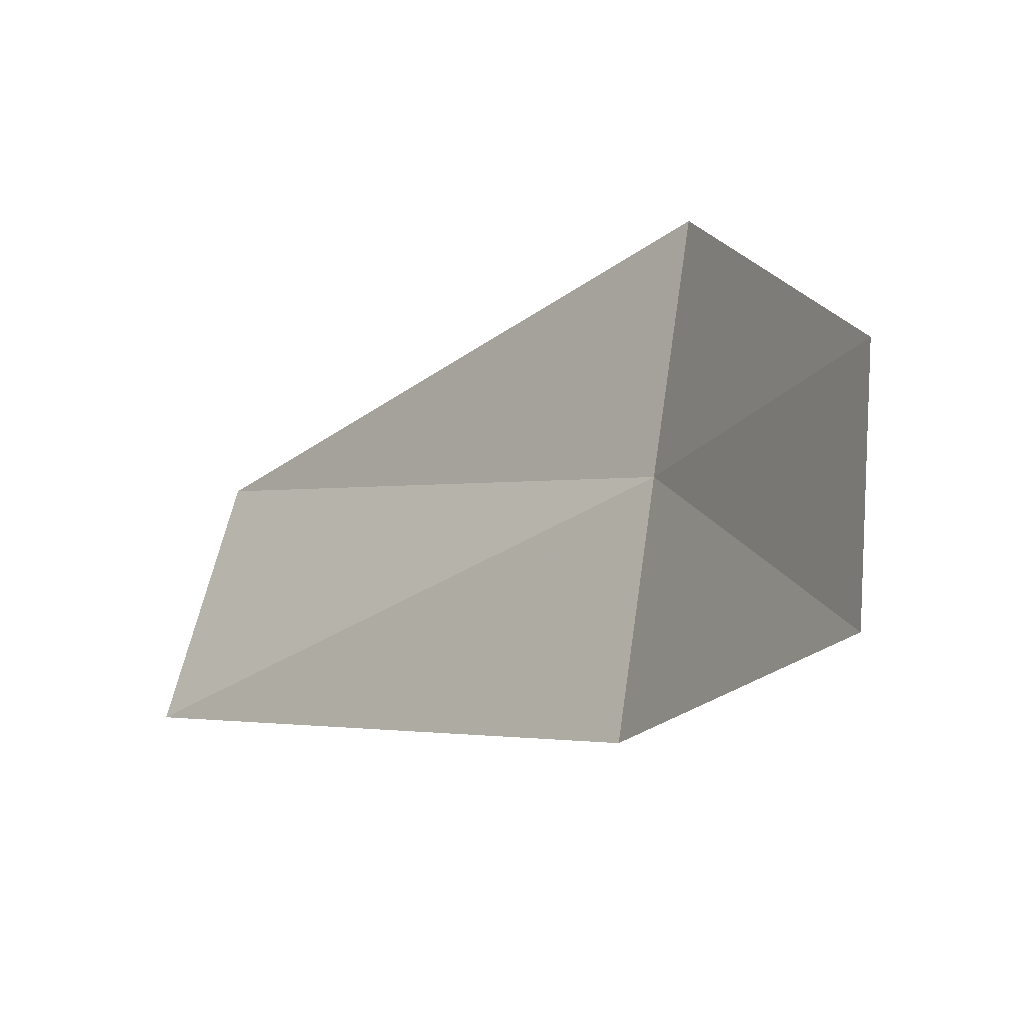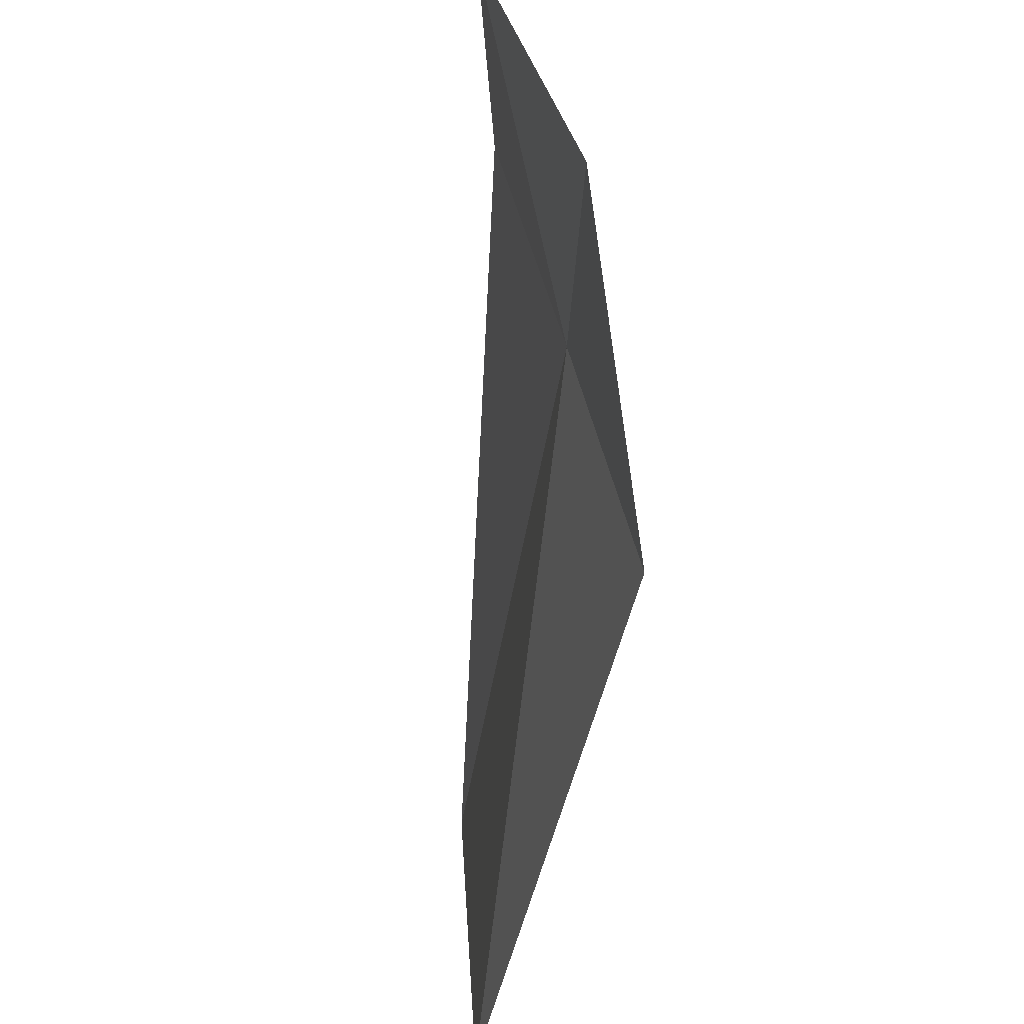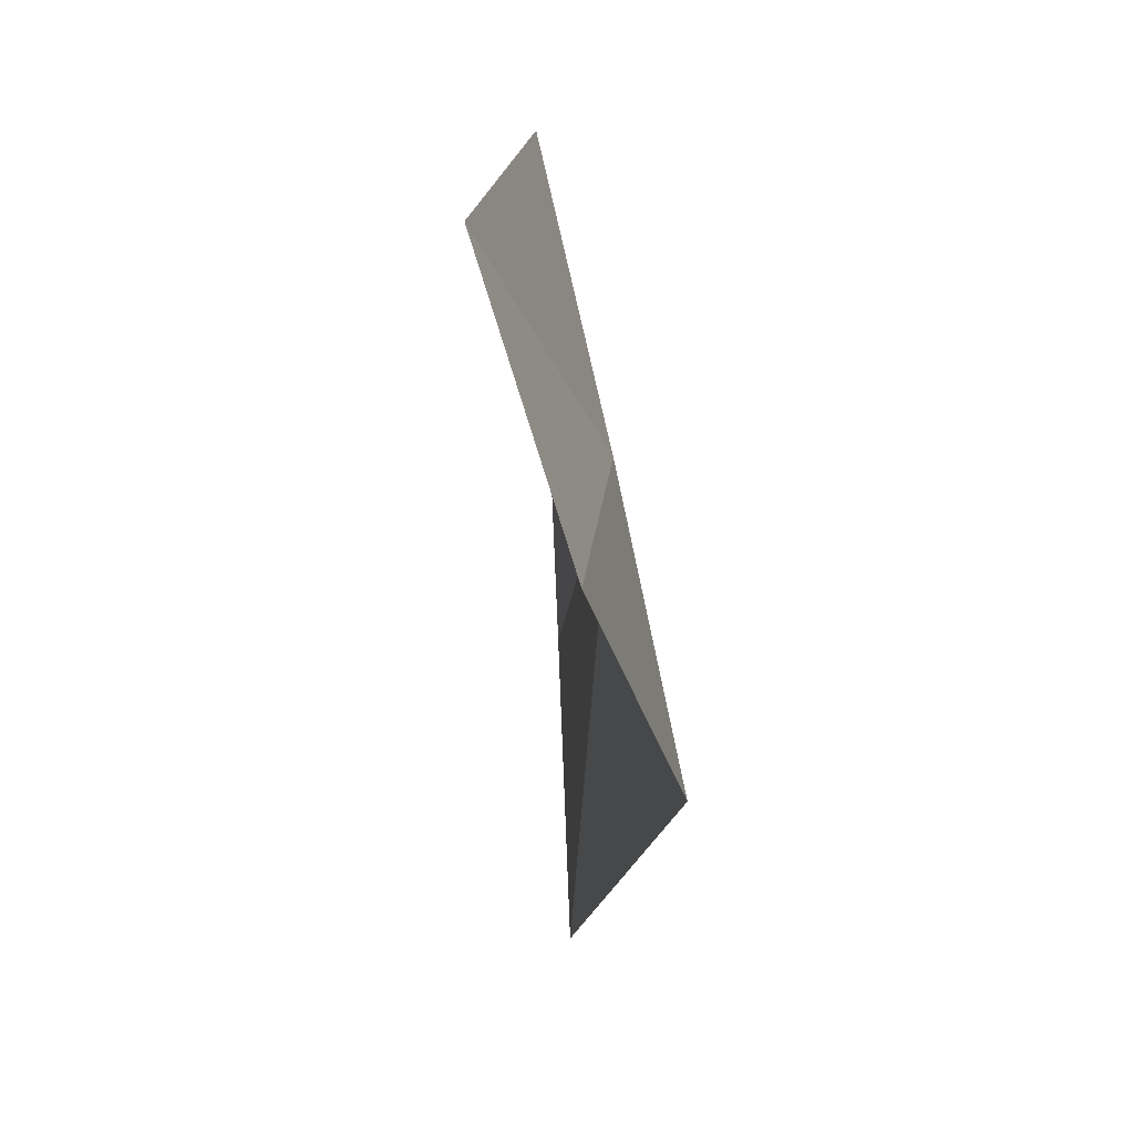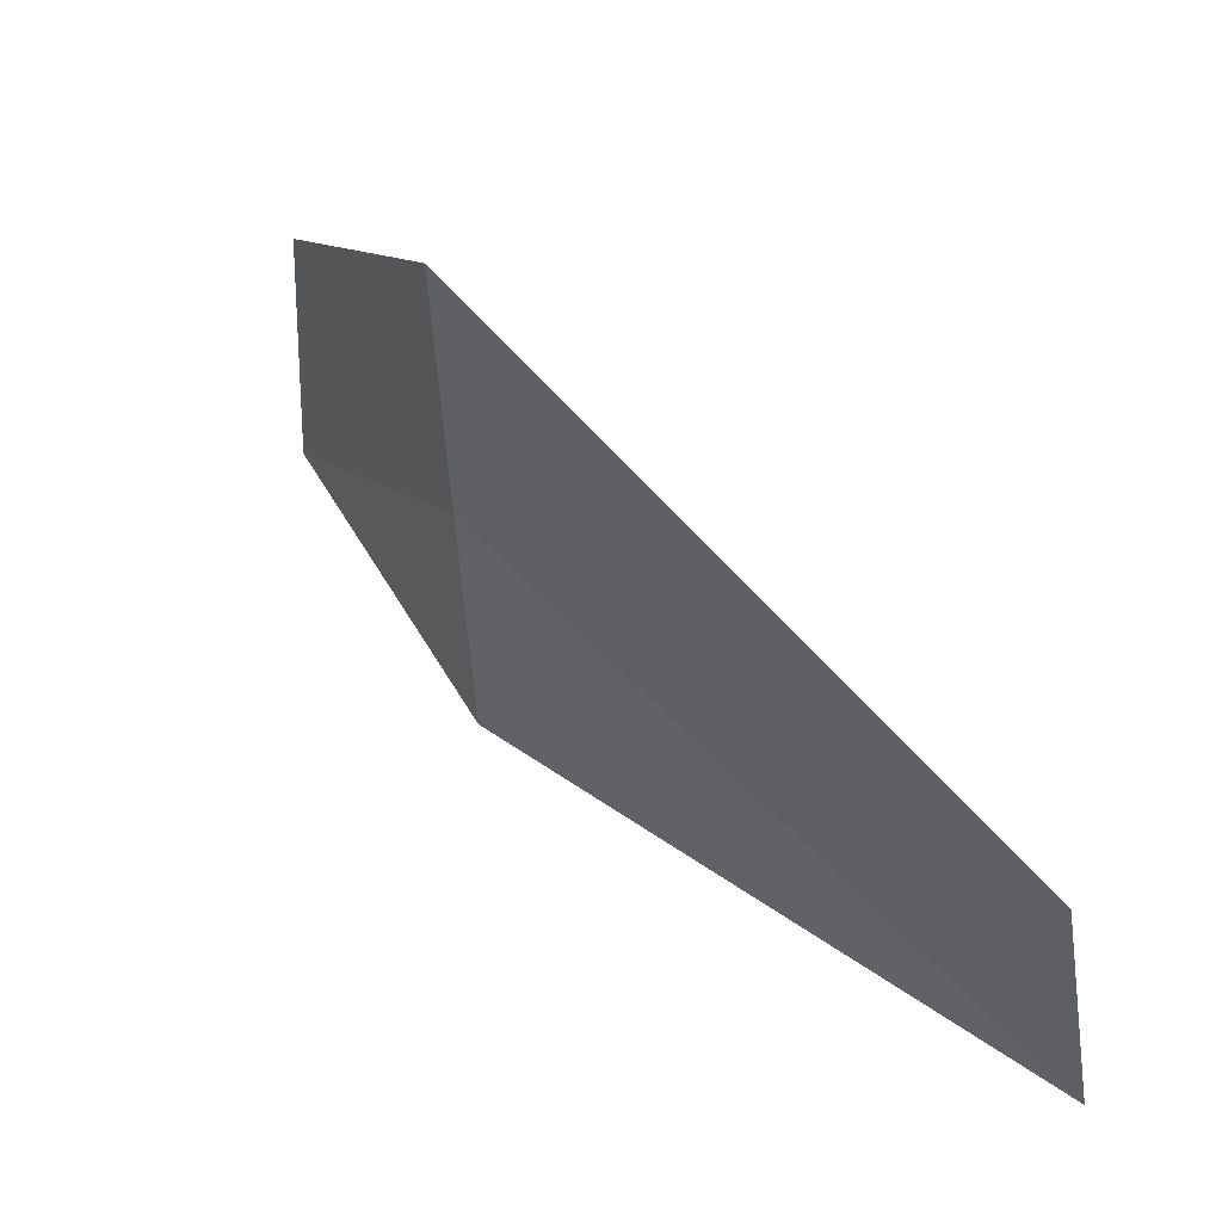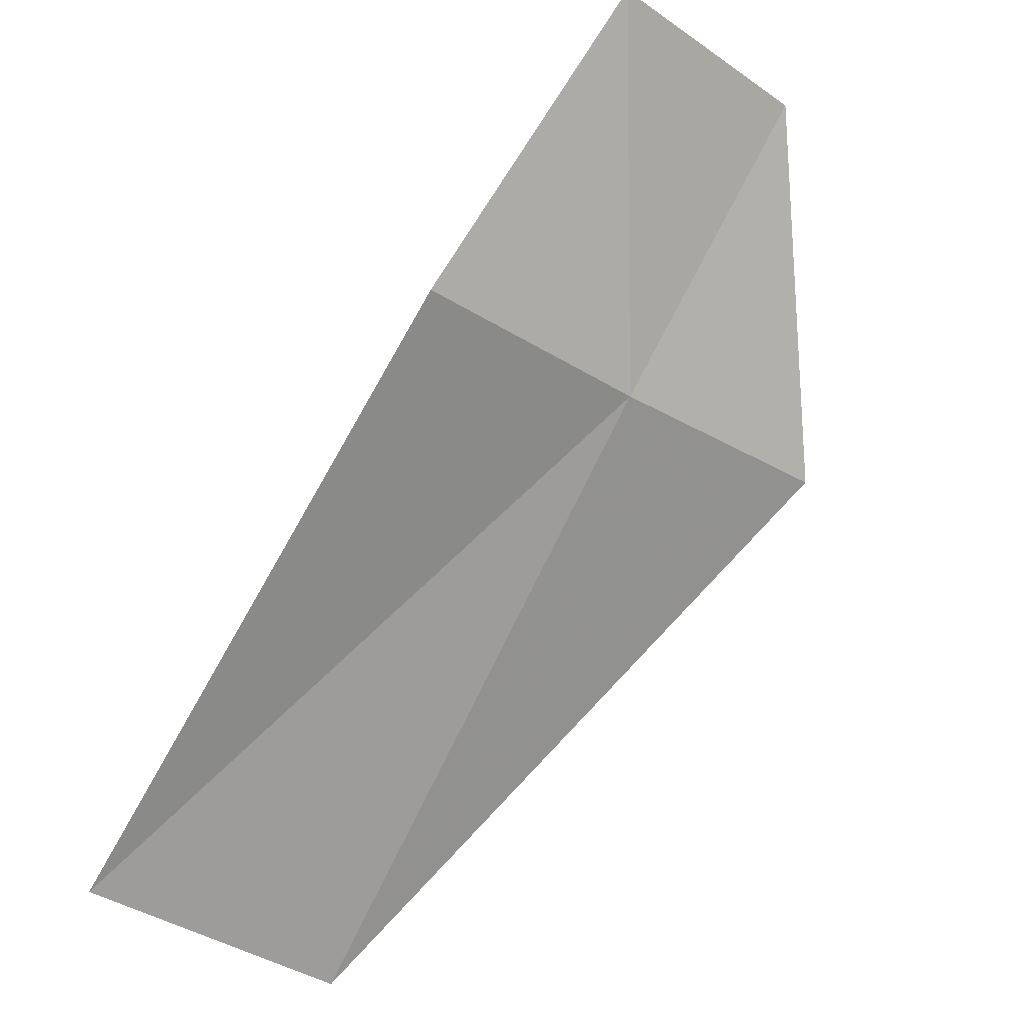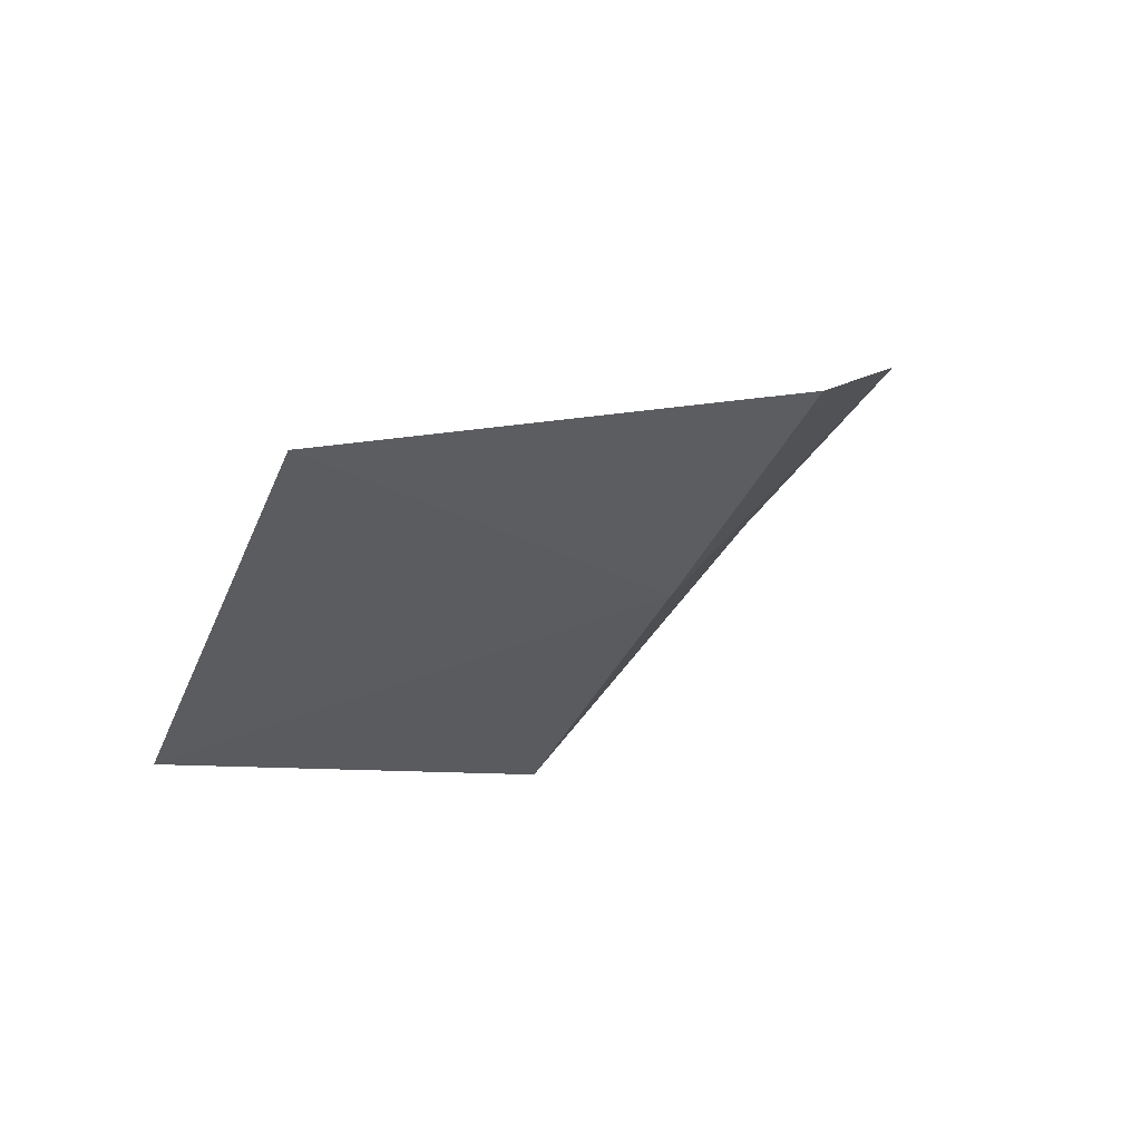
<metadata>
{"format":"obj","ext":"obj","renderer":"f3d","projection":"perspective","resolution":1024,"background":"white","views":[{"elev":79.8,"azim":-154.8,"up":"+Y"},{"elev":-31.6,"azim":-146.0,"up":"+Z"},{"elev":-2.3,"azim":-141.3,"up":"+Z"},{"elev":-48.9,"azim":19.9,"up":"+Y"},{"elev":-27.2,"azim":-115.2,"up":"+Y"},{"elev":-52.5,"azim":166.5,"up":"+Y"}]}
</metadata>
<code>
v 43.61 41.93 21.52
v 43.09 43.24 22.04
v 43.94 41.91 22.57
v 45.52 39.84 20.99
v 42.7 43.24 21.06
v 43.29 41.98 20.47
v 45.3 40.03 19.83
f 1 2 3
f 1 3 4
f 1 5 2
f 1 7 6
f 1 6 5
f 1 4 7

</code>
